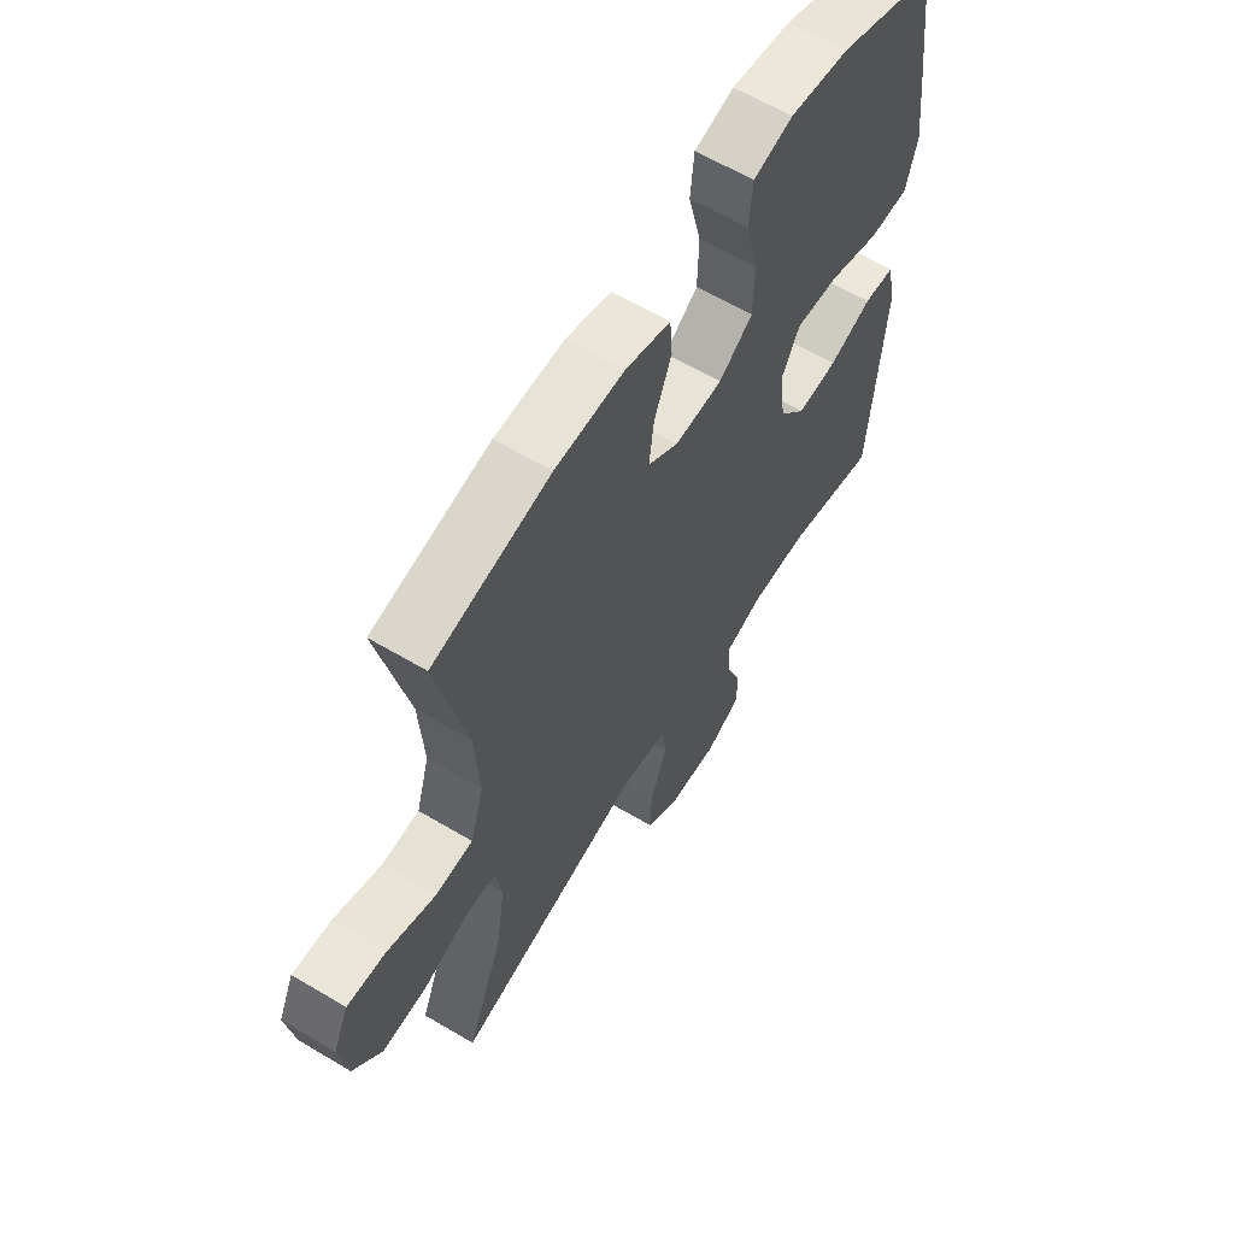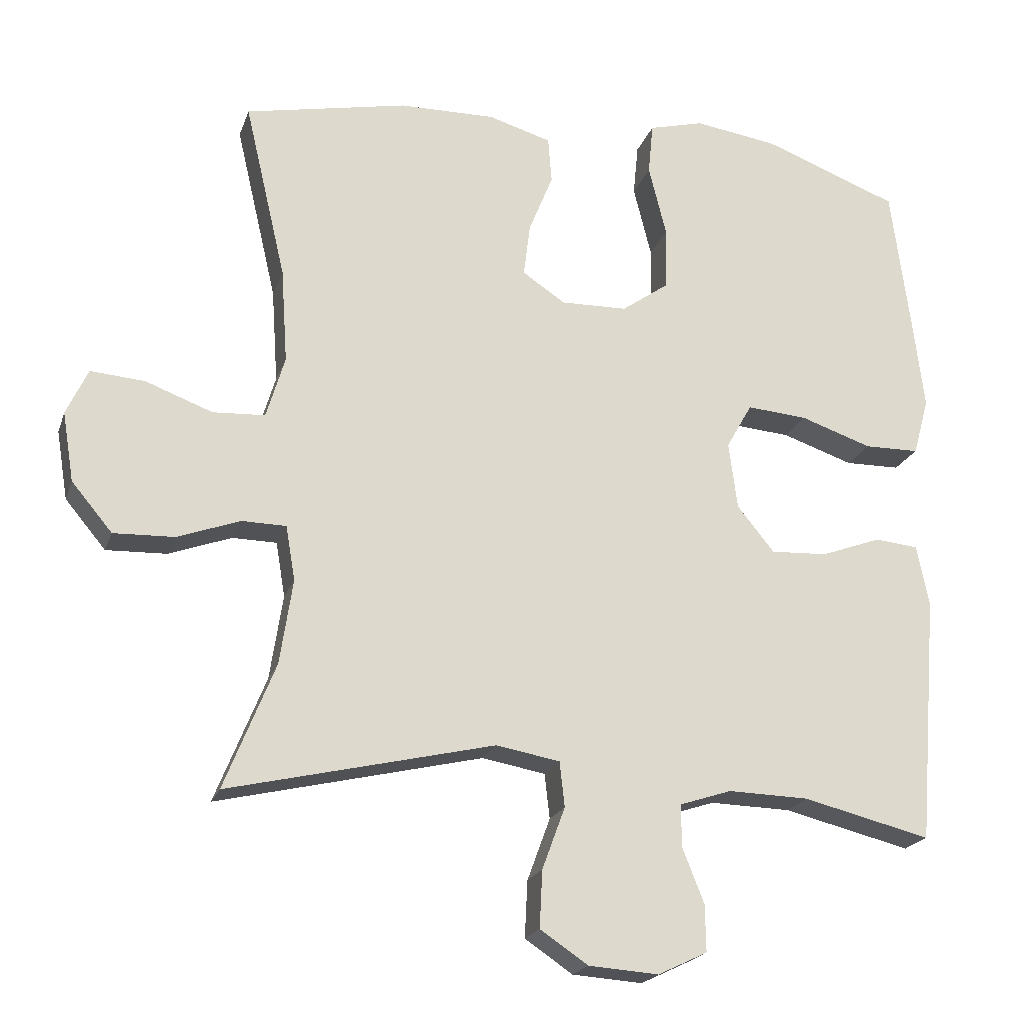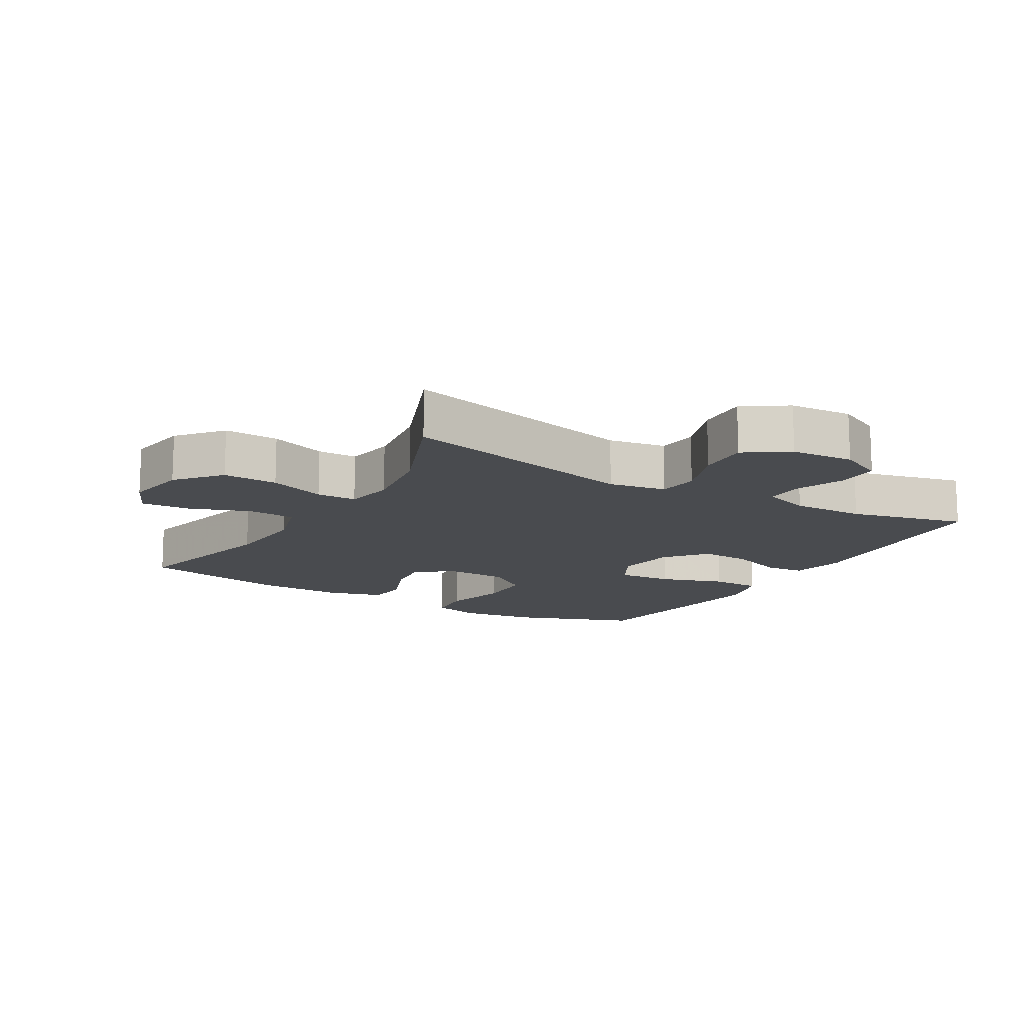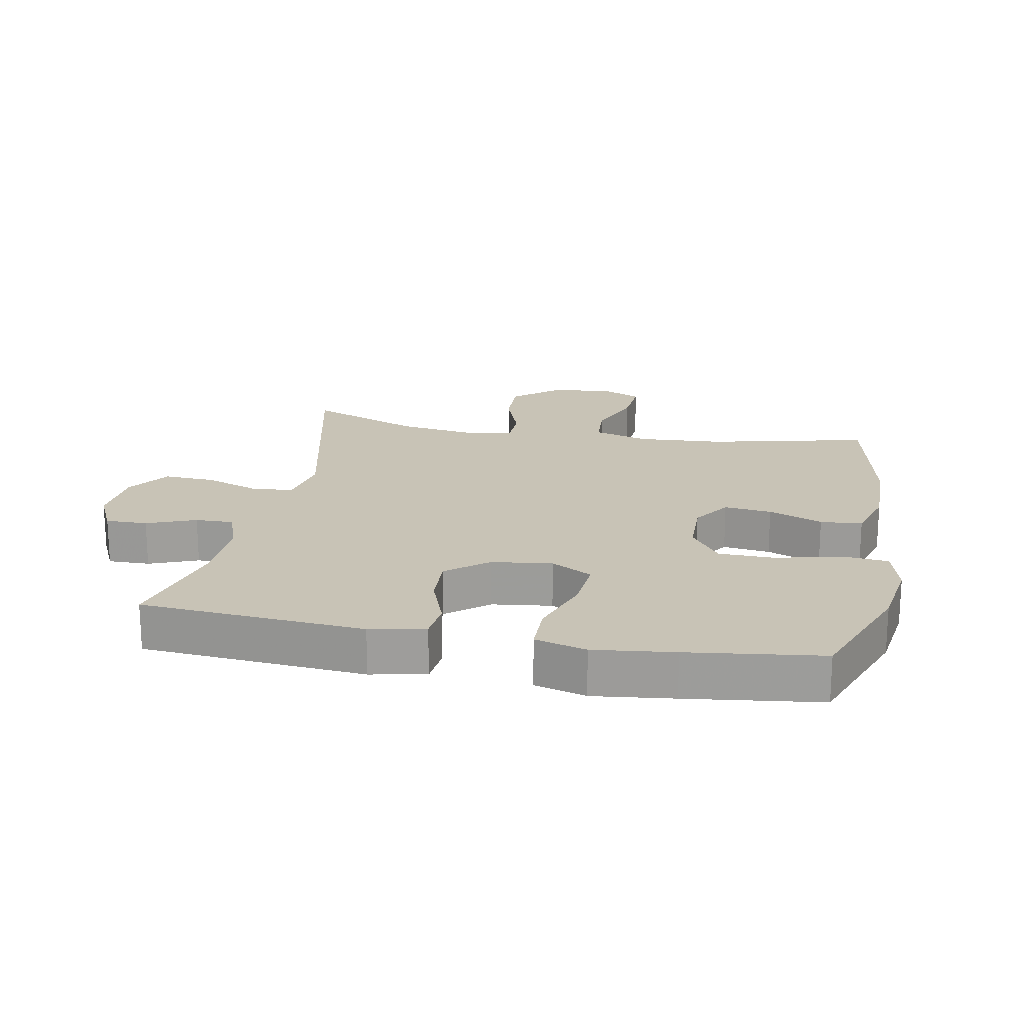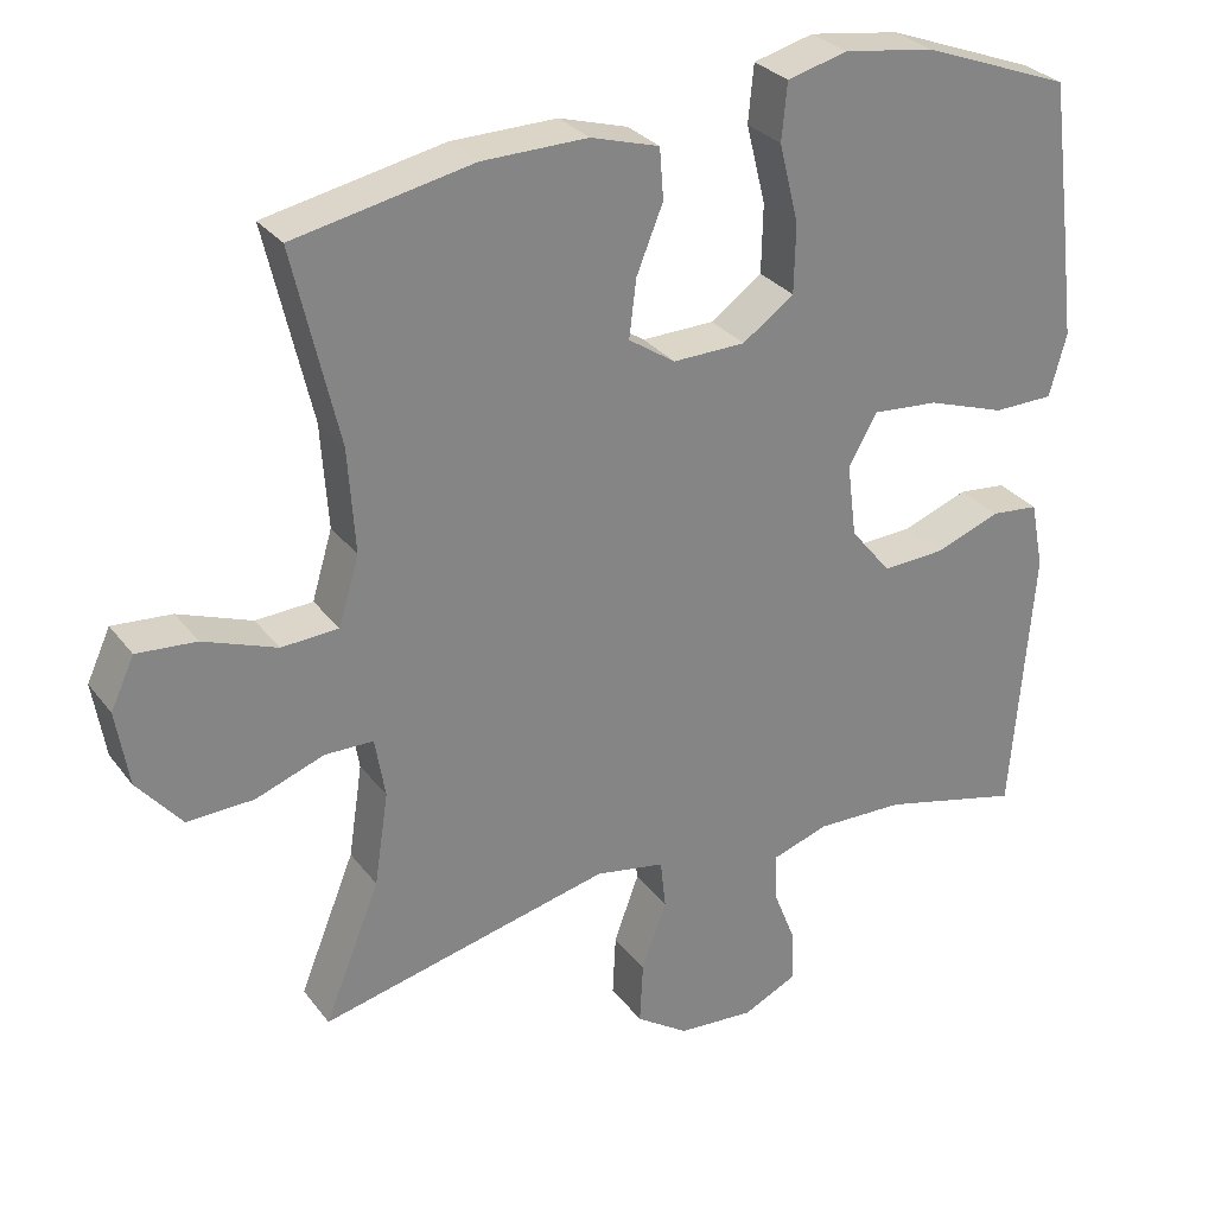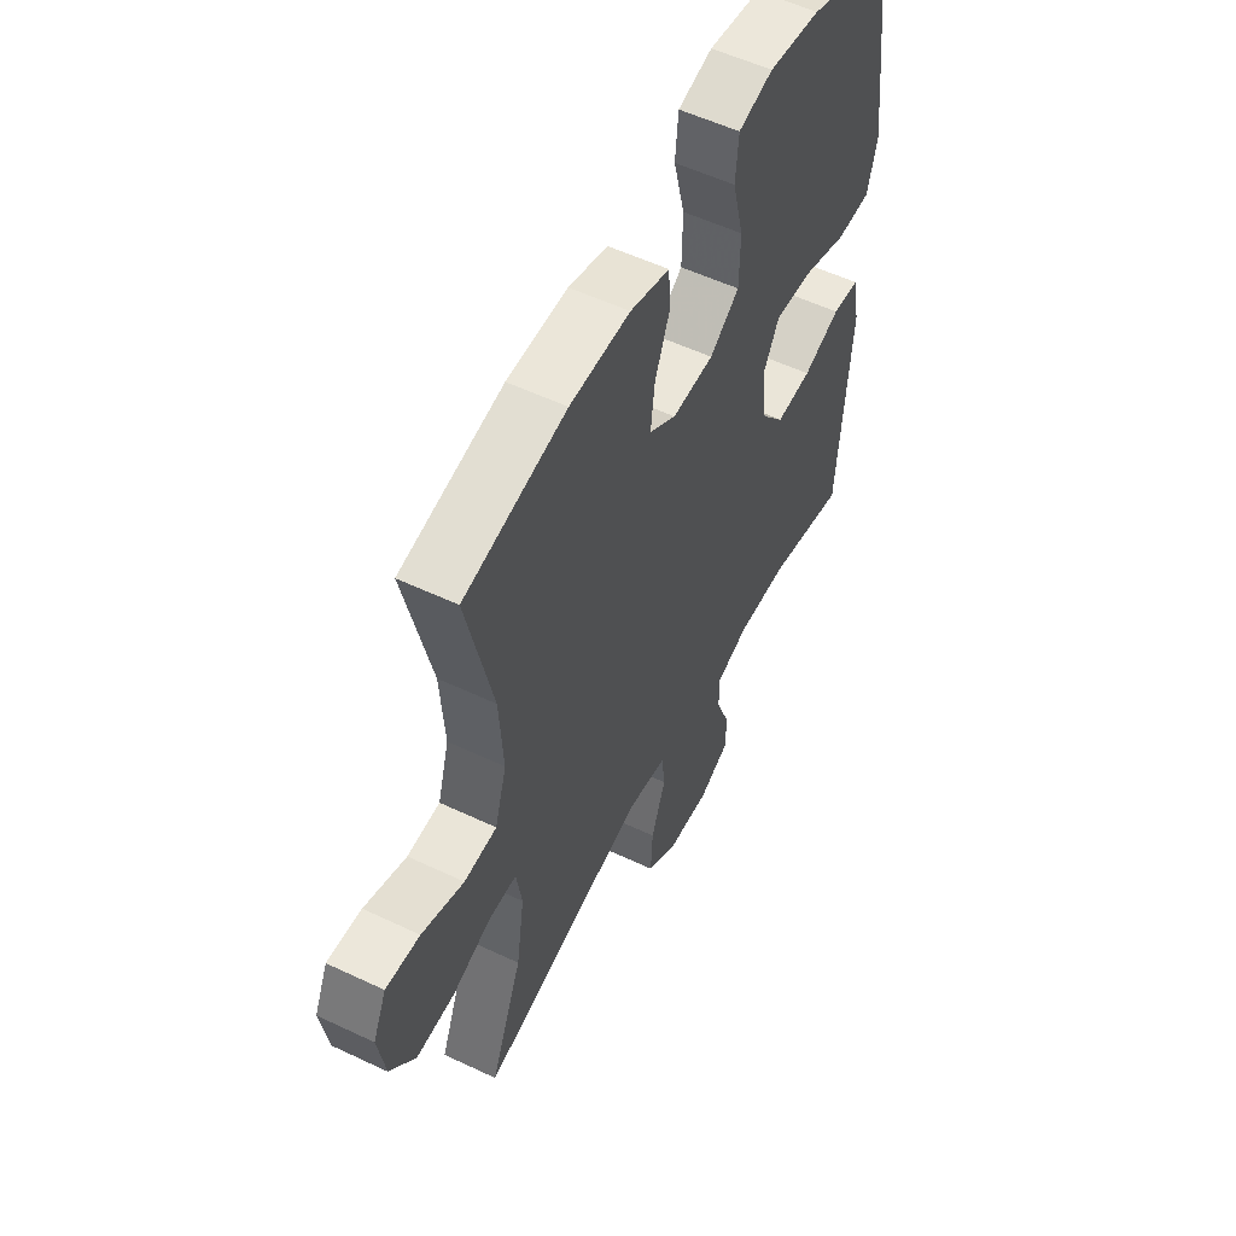
<metadata>
{"format":"obj","ext":"obj","renderer":"f3d","projection":"perspective","resolution":1024,"background":"white","views":[{"elev":61.4,"azim":121.2,"up":"+Z"},{"elev":-20.5,"azim":163.9,"up":"+Z"},{"elev":-13.9,"azim":149.4,"up":"+Y"},{"elev":19.5,"azim":-79.2,"up":"+Y"},{"elev":29.3,"azim":150.2,"up":"+Z"},{"elev":55.0,"azim":116.6,"up":"+Z"}]}
</metadata>
<code>
v 0.5 0.07 -0.5
v 0.127 0.07 -0.413
v 0.038 0.07 -0.429
v 0.031 0.07 -0.492
v 0.063 0.07 -0.579
v 0.067 0.07 -0.659
v 0 0.07 -0.704
v -0.098 0.07 -0.711
v -0.167 0.07 -0.678
v -0.166 0.07 -0.613
v -0.136 0.07 -0.537
v -0.135 0.07 -0.477
v -0.208 0.07 -0.453
v -0.321 0.07 -0.456
v -0.5 0.07 -0.5
v -0.528 0.07 -0.152
v -0.511 0.07 -0.066
v -0.45 0.07 -0.06
v -0.366 0.07 -0.091
v -0.286 0.07 -0.095
v -0.234 0.07 -0.031
v -0.222 0.07 0.063
v -0.258 0.07 0.127
v -0.343 0.07 0.12
v -0.443 0.07 0.086
v -0.52 0.07 0.087
v -0.542 0.07 0.167
v -0.527 0.07 0.292
v -0.5 0.07 0.5
v -0.309 0.07 0.572
v -0.193 0.07 0.589
v -0.116 0.07 0.569
v -0.109 0.07 0.496
v -0.134 0.07 0.396
v -0.132 0.07 0.308
v -0.066 0.07 0.261
v 0.027 0.07 0.259
v 0.087 0.07 0.299
v 0.078 0.07 0.373
v 0.044 0.07 0.457
v 0.049 0.07 0.522
v 0.137 0.07 0.548
v 0.272 0.07 0.546
v 0.5 0.07 0.5
v 0.442 0.07 0.251
v 0.433 0.07 0.118
v 0.459 0.07 0.031
v 0.532 0.07 0.027
v 0.626 0.07 0.062
v 0.702 0.07 0.068
v 0.732 0.07 0.003
v 0.716 0.07 -0.094
v 0.659 0.07 -0.162
v 0.574 0.07 -0.159
v 0.486 0.07 -0.127
v 0.424 0.07 -0.128
v 0.411 0.07 -0.205
v 0.429 0.07 -0.324
v 0.5 0 -0.5
v 0.127 0 -0.413
v 0.038 0 -0.429
v 0.031 0 -0.492
v 0.063 0 -0.579
v 0.067 0 -0.659
v 0 0 -0.704
v -0.098 0 -0.711
v -0.167 0 -0.678
v -0.166 0 -0.613
v -0.136 0 -0.537
v -0.135 0 -0.477
v -0.208 0 -0.453
v -0.321 0 -0.456
v -0.5 0 -0.5
v -0.528 0 -0.152
v -0.511 0 -0.066
v -0.45 0 -0.06
v -0.366 0 -0.091
v -0.286 0 -0.095
v -0.234 0 -0.031
v -0.222 0 0.063
v -0.258 0 0.127
v -0.343 0 0.12
v -0.443 0 0.086
v -0.52 0 0.087
v -0.542 0 0.167
v -0.527 0 0.292
v -0.5 0 0.5
v -0.309 0 0.572
v -0.193 0 0.589
v -0.116 0 0.569
v -0.109 0 0.496
v -0.134 0 0.396
v -0.132 0 0.308
v -0.066 0 0.261
v 0.027 0 0.259
v 0.087 0 0.299
v 0.078 0 0.373
v 0.044 0 0.457
v 0.049 0 0.522
v 0.137 0 0.548
v 0.272 0 0.546
v 0.5 0 0.5
v 0.442 0 0.251
v 0.433 0 0.118
v 0.459 0 0.031
v 0.532 0 0.027
v 0.626 0 0.062
v 0.702 0 0.068
v 0.732 0 0.003
v 0.716 0 -0.094
v 0.659 0 -0.162
v 0.574 0 -0.159
v 0.486 0 -0.127
v 0.424 0 -0.128
v 0.411 0 -0.205
v 0.429 0 -0.324
f 53 54 55
f 52 53 55
f 51 52 55
f 50 51 55
f 49 50 55
f 48 49 55
f 47 48 55 56
f 46 47 56
f 43 44 45
f 42 43 45
f 41 42 45
f 40 41 45
f 39 40 45
f 38 39 45 46
f 46 56 57
f 38 46 57
f 37 38 57
f 32 33 34
f 31 32 34
f 30 31 34
f 29 30 34
f 28 29 34
f 27 28 34
f 26 27 34
f 25 26 34
f 24 25 34
f 23 24 34 35
f 22 23 35 36
f 17 18 19
f 16 17 19
f 15 16 19
f 14 15 19
f 13 14 19 20
f 12 13 20 21
f 9 10 11
f 8 9 11
f 7 8 11
f 6 7 11
f 5 6 11
f 4 5 11
f 3 4 11 12
f 58 1 2
f 58 2 3
f 57 58 3
f 36 37 57
f 22 36 57
f 21 22 57
f 12 21 57
f 3 12 57
f 113 112 111
f 113 111 110
f 113 110 109
f 113 109 108
f 113 108 107
f 113 107 106
f 114 113 106 105
f 114 105 104
f 103 102 101
f 103 101 100
f 103 100 99
f 103 99 98
f 103 98 97
f 104 103 97 96
f 115 114 104
f 115 104 96
f 115 96 95
f 92 91 90
f 92 90 89
f 92 89 88
f 92 88 87
f 92 87 86
f 92 86 85
f 92 85 84
f 92 84 83
f 92 83 82
f 93 92 82 81
f 94 93 81 80
f 77 76 75
f 77 75 74
f 77 74 73
f 77 73 72
f 78 77 72 71
f 79 78 71 70
f 69 68 67
f 69 67 66
f 69 66 65
f 69 65 64
f 69 64 63
f 69 63 62
f 70 69 62 61
f 60 59 116
f 61 60 116
f 61 116 115
f 115 95 94
f 115 94 80
f 115 80 79
f 115 79 70
f 115 70 61
f 1 59 60 2
f 2 60 61 3
f 3 61 62 4
f 4 62 63 5
f 5 63 64 6
f 6 64 65 7
f 7 65 66 8
f 8 66 67 9
f 9 67 68 10
f 10 68 69 11
f 11 69 70 12
f 12 70 71 13
f 13 71 72 14
f 14 72 73 15
f 15 73 74 16
f 16 74 75 17
f 17 75 76 18
f 18 76 77 19
f 19 77 78 20
f 20 78 79 21
f 21 79 80 22
f 22 80 81 23
f 23 81 82 24
f 24 82 83 25
f 25 83 84 26
f 26 84 85 27
f 27 85 86 28
f 28 86 87 29
f 29 87 88 30
f 30 88 89 31
f 31 89 90 32
f 32 90 91 33
f 33 91 92 34
f 34 92 93 35
f 35 93 94 36
f 36 94 95 37
f 37 95 96 38
f 38 96 97 39
f 39 97 98 40
f 40 98 99 41
f 41 99 100 42
f 42 100 101 43
f 43 101 102 44
f 44 102 103 45
f 45 103 104 46
f 46 104 105 47
f 47 105 106 48
f 48 106 107 49
f 49 107 108 50
f 50 108 109 51
f 51 109 110 52
f 52 110 111 53
f 53 111 112 54
f 54 112 113 55
f 55 113 114 56
f 56 114 115 57
f 57 115 116 58
f 58 116 59 1

</code>
